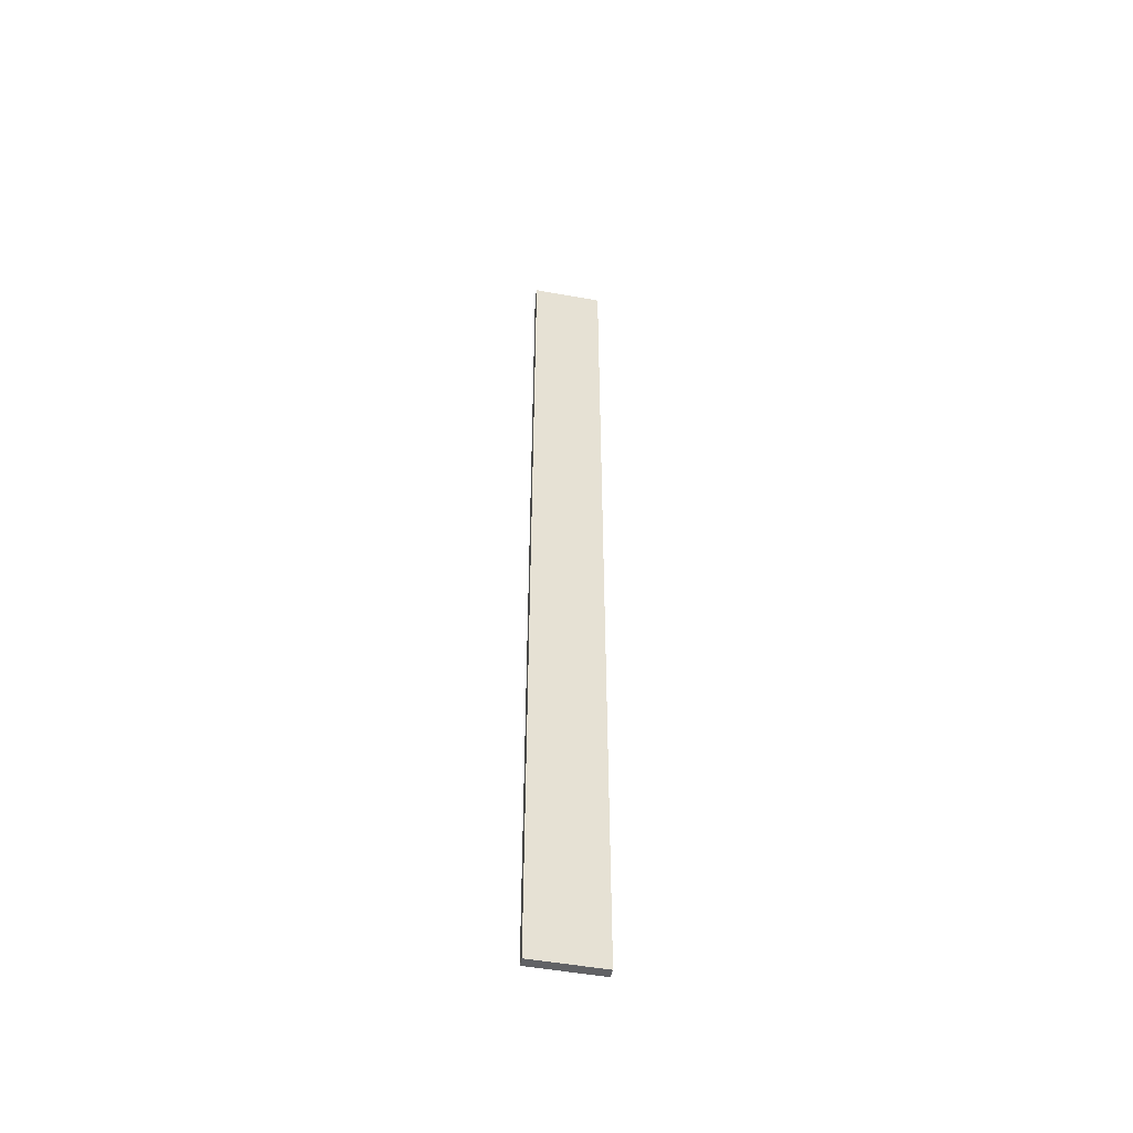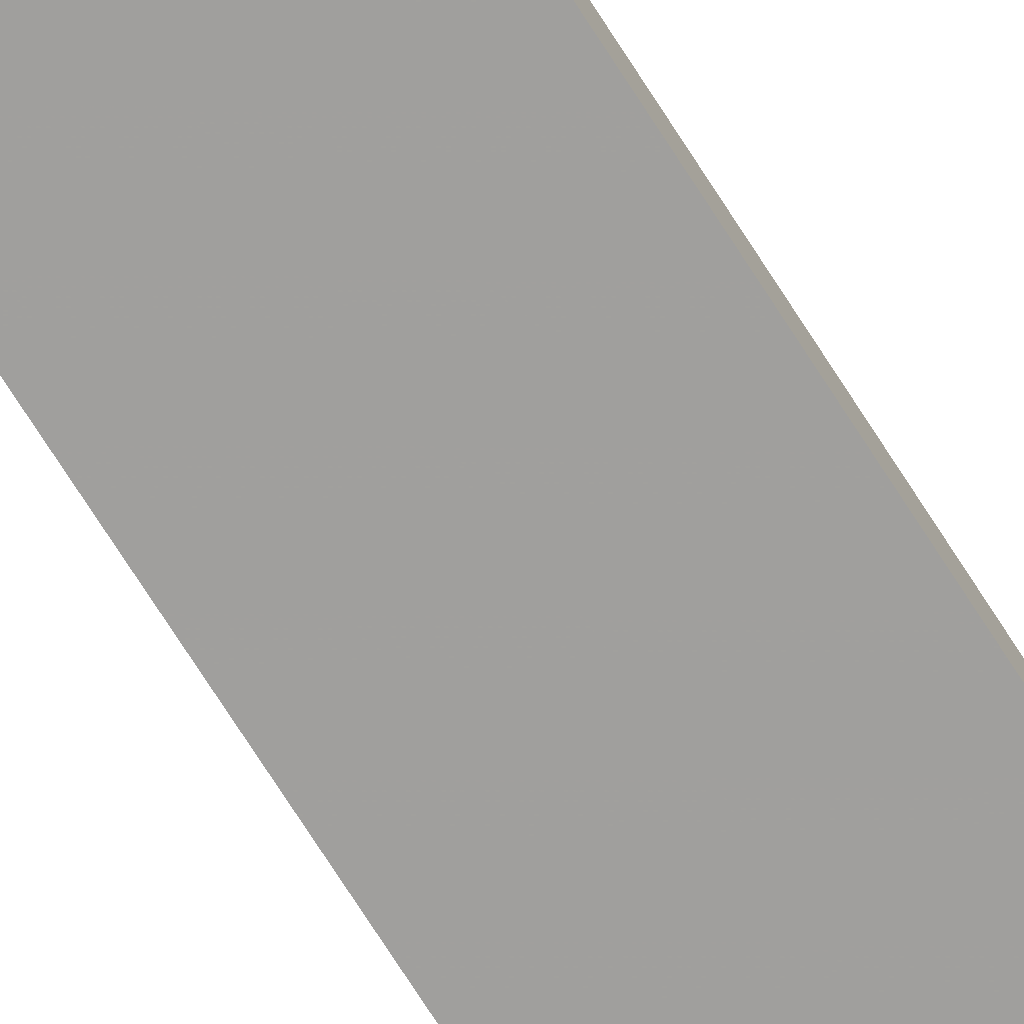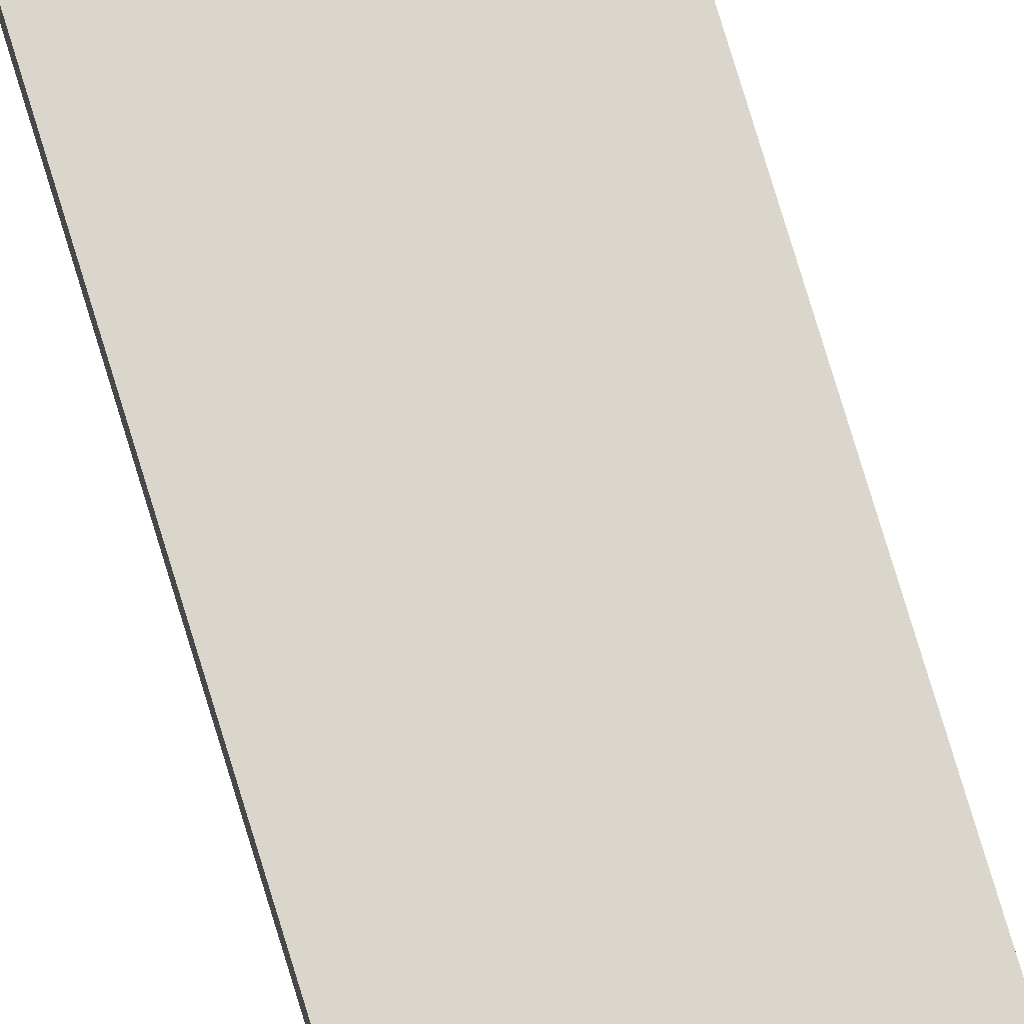
<metadata>
{"format":"obj","ext":"obj","renderer":"f3d","projection":"perspective","resolution":1024,"background":"white","views":[{"elev":-50.6,"azim":-11.2,"up":"+Z"},{"elev":-71.4,"azim":-147.7,"up":"+Y"},{"elev":73.7,"azim":-16.6,"up":"+Y"}]}
</metadata>
<code>
o 8913
v 2231 1888 18.09
v 2231 1888 18.09
v 2231 1888 18.09
v 2231 1888 17
v 2231 1888 17
v 2231 1888 17
v 2231 1888 18.09
v 2231 1888 18.09
v 2231 1888 18.09
v 2231 1888 17
v 2231 1888 18.09
v 2231 1888 17
v 2231 1888 17
v 2231 1888 17
v 2231 1888 17
v 2231 1888 17
v 2231 1888 18.09
v 2231 1888 17
v 2231 1888 18.09
v 2231 1888 17
v 2231 1888 17
v 2231 1888 18.09
v 2231 1888 17
v 2231 1888 17
v 2231 1888 18.09
v 2231 1888 18.09
v 2231 1888 17
v 2231 1888 18.09
v 2231 1888 18.09
f 1 2 3
f 1 4 5
f 6 2 7
f 8 9 7
f 10 7 11
f 12 13 14
f 14 15 16
f 17 15 18
f 19 20 21
f 22 23 20
f 24 25 26
f 27 28 29

</code>
